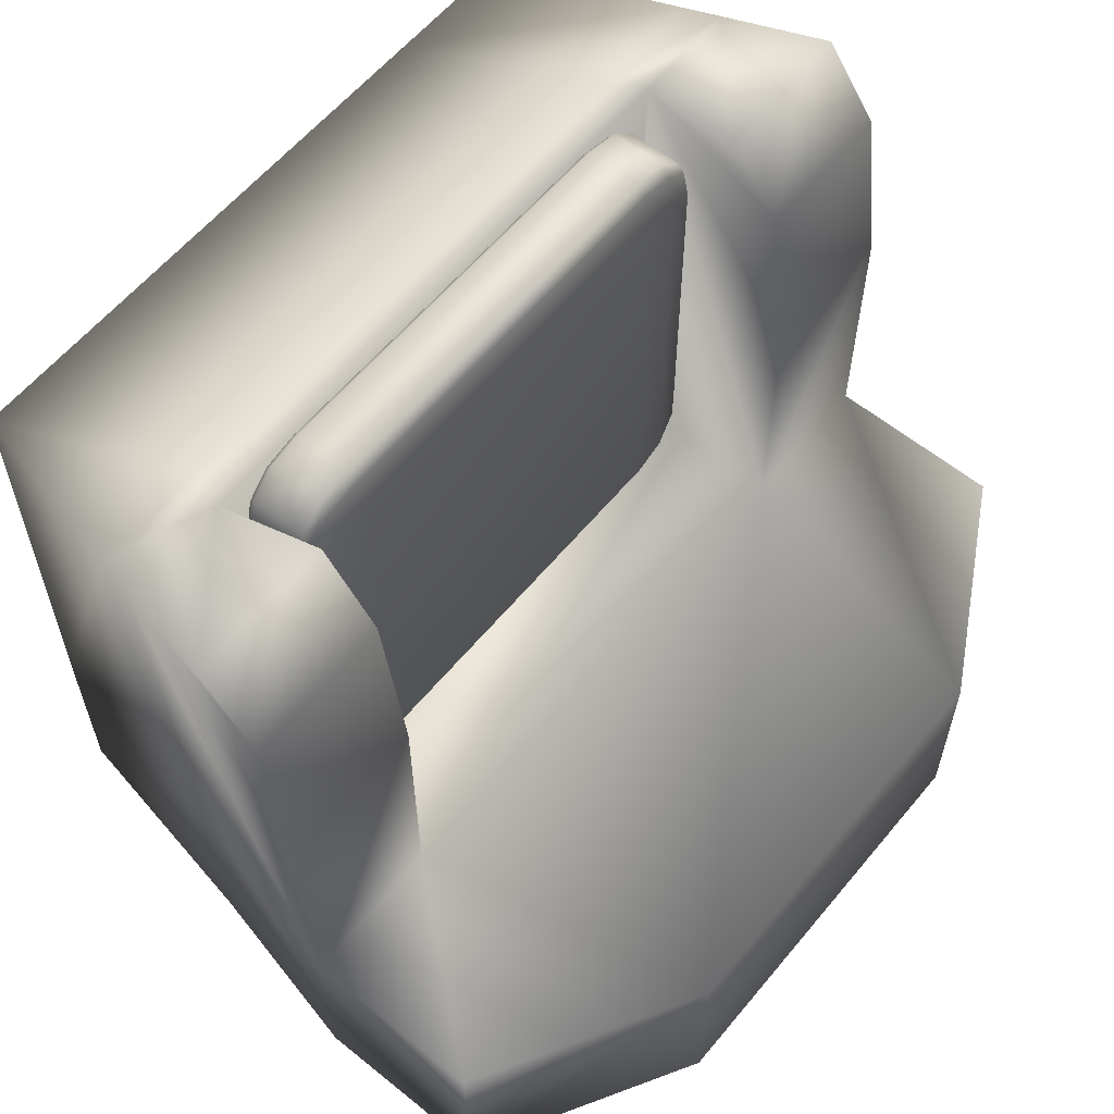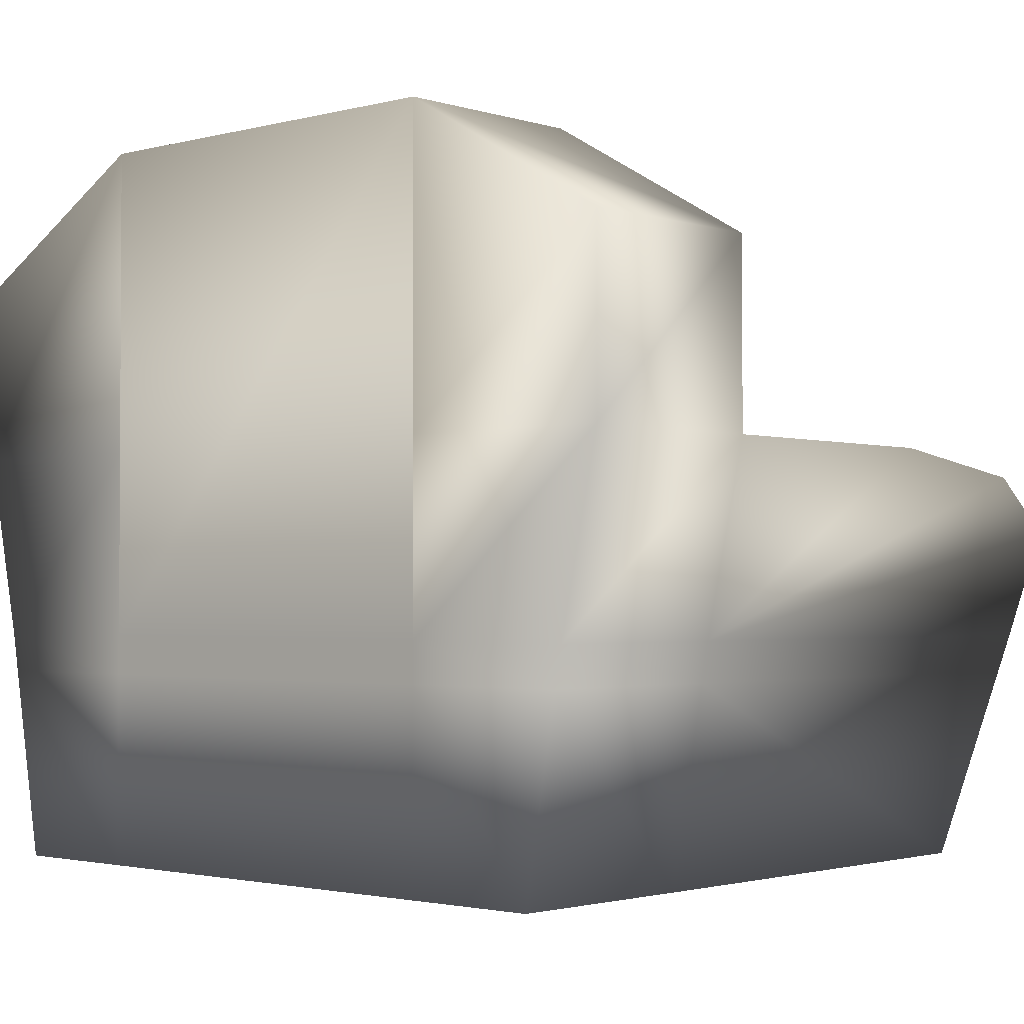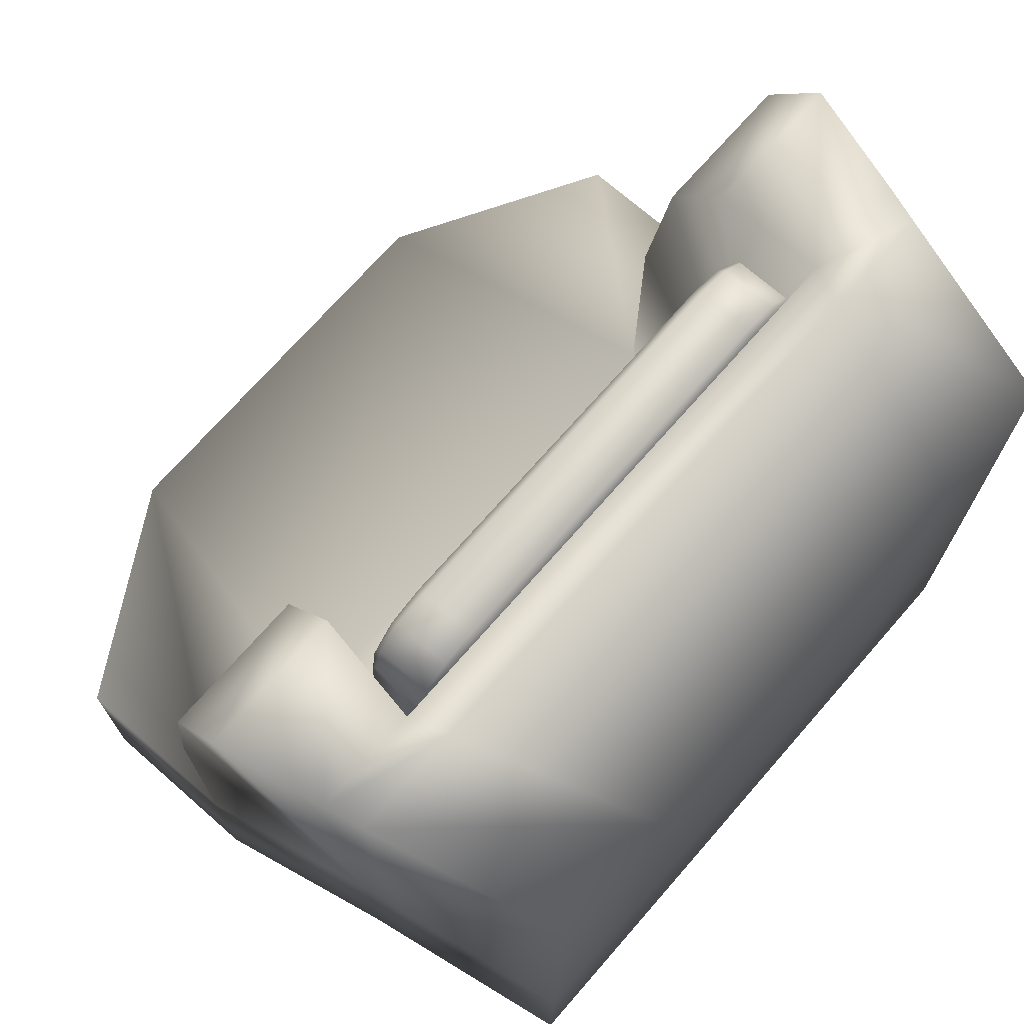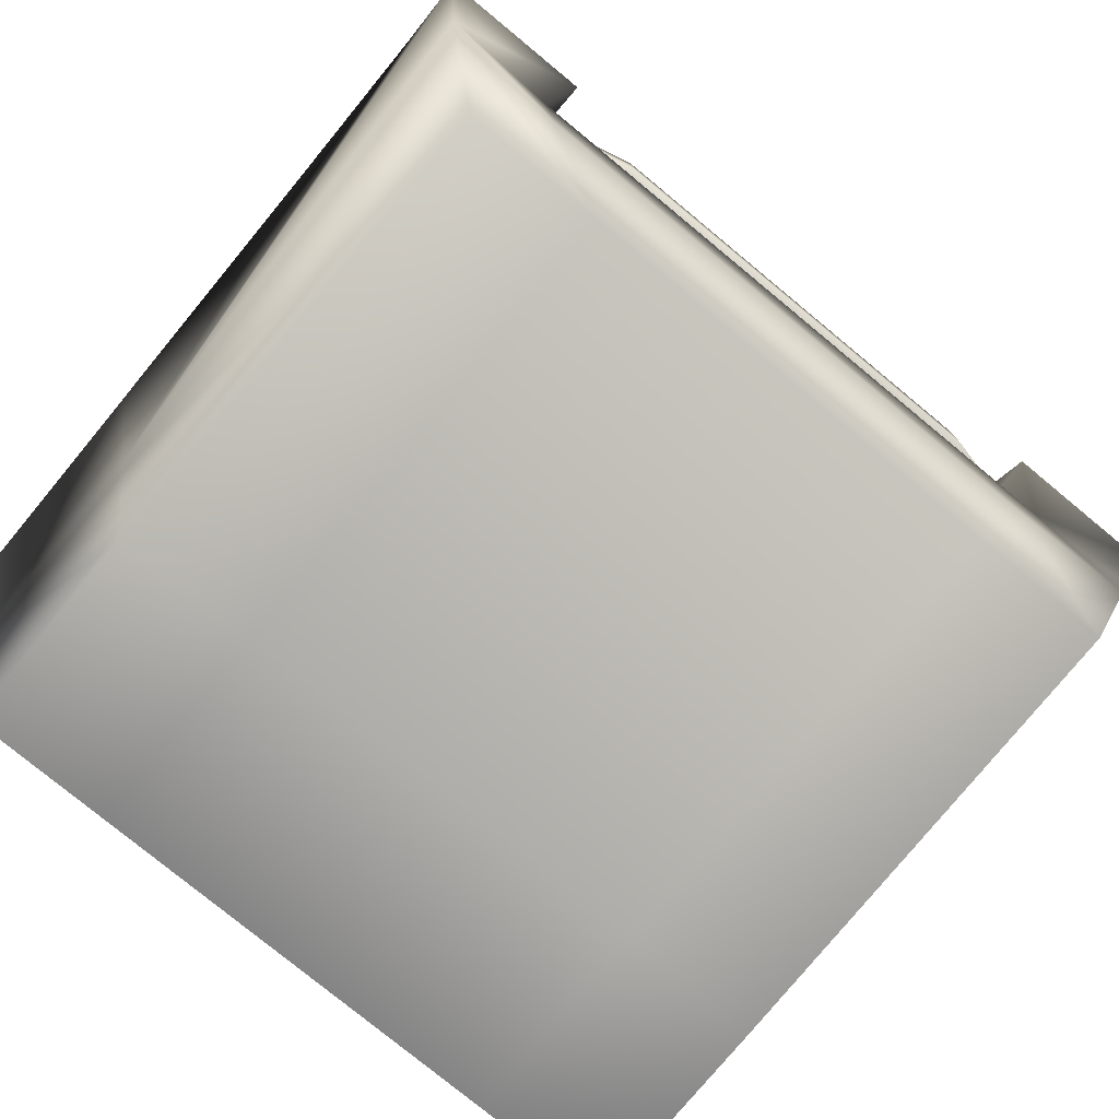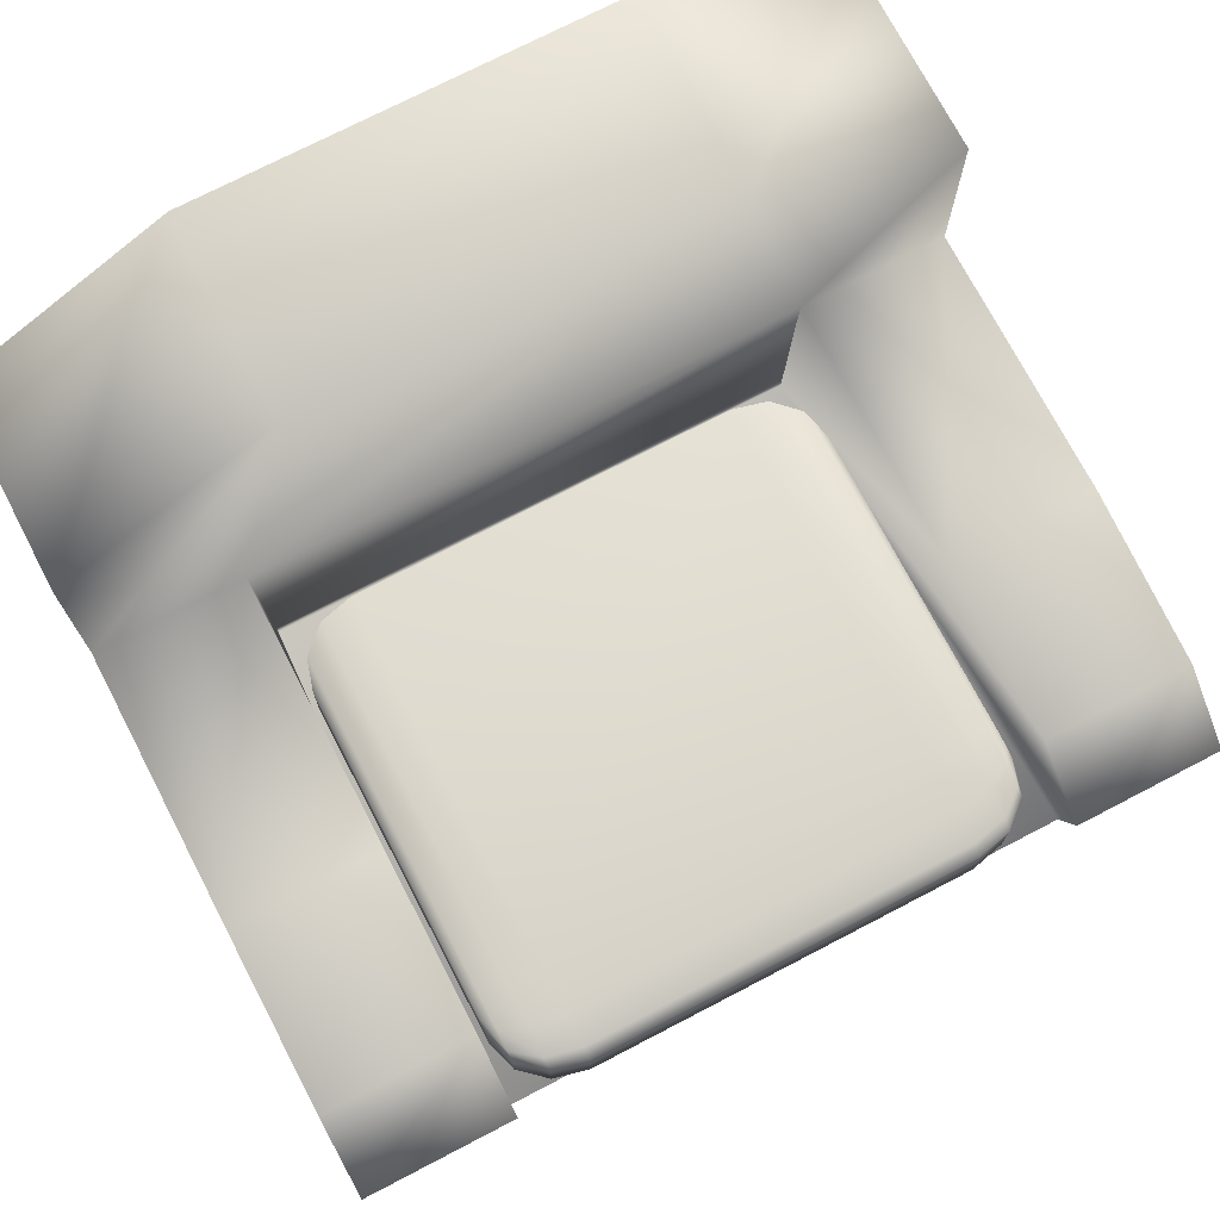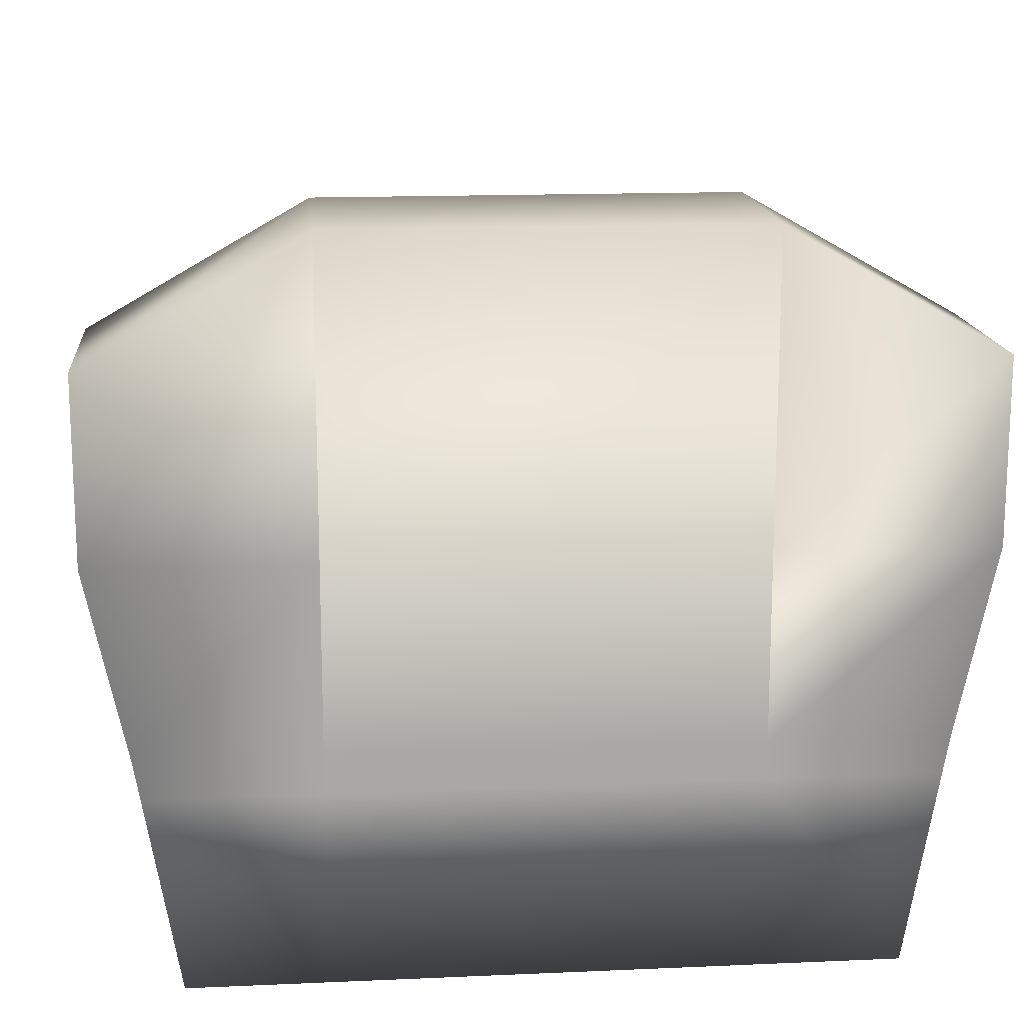
<metadata>
{"format":"obj","ext":"obj","renderer":"f3d","projection":"perspective","resolution":1024,"background":"white","views":[{"elev":60.2,"azim":129.5,"up":"+Z"},{"elev":-2.0,"azim":-137.6,"up":"+Y"},{"elev":71.5,"azim":-48.8,"up":"+Z"},{"elev":-77.4,"azim":-39.6,"up":"+Y"},{"elev":73.4,"azim":-27.5,"up":"+Y"},{"elev":15.5,"azim":174.7,"up":"+Y"}]}
</metadata>
<code>
o Cube
v -0.9874 0 0.6624
v -1.161 0.6658 0.7765
v -0.9979 0 -1.246
v -1.115 0.6658 -1.246
v 0.9874 0 0.6624
v 1.161 0.6658 0.7765
v 0.9979 0 -1.246
v 1.115 0.6658 -1.246
v 0.604 0 -1.246
v -0.604 0 -1.246
v -0.604 0.6658 -1.246
v 0.604 0.6658 -1.246
v -0.604 0 0.6624
v 0.604 0 0.6624
v 0.8419 0.6658 0.7648
v -0.8419 0.6658 0.7648
v -1.231 1.204 -1.246
v 0.604 1.204 -1.246
v 1.231 1.204 -1.246
v -0.604 1.204 -1.246
v -0.9979 0 -0.6624
v -1.115 0.6658 -0.6624
v 0.9979 0 -0.6624
v 1.115 0.6658 -0.6624
v 0.7755 0.6658 -0.6624
v -0.7755 0.6658 -0.6624
v -0.604 0 -0.6624
v 0.604 0 -0.6624
v -1.231 1.204 -0.6624
v 1.231 1.204 -0.6624
v 0.8002 1.204 -0.6624
v -0.8002 1.204 -0.6624
v 0.604 2.085 -1.246
v -1.231 1.729 -0.6624
v -1.231 1.729 -1.246
v 1.231 1.729 -1.246
v -0.604 2.086 -1.246
v 1.231 1.729 -0.6624
v 0.604 2.086 -0.6624
v -0.604 2.086 -0.6624
v -1.231 0.9773 0.8404
v -1.231 1.204 0.1292
v -1.231 1.138 0.6321
v 1.231 1.204 0.1292
v 1.231 0.9773 0.8404
v 1.231 1.138 0.6321
v -0.8002 1.204 0.1292
v -0.8002 0.9773 0.8404
v -0.8002 1.138 0.6321
v 0.8002 0.9773 0.8404
v 0.8002 1.204 0.1292
v 0.8002 1.138 0.6321
v 0.7774 0.7072 -0.6624
v 0.7856 0.8867 -0.6624
v -0.7774 0.7072 -0.6624
v -0.7856 0.8867 -0.6624
v 0.7815 0.7969 -0.6624
v -0.7815 0.7969 -0.6624
v -1.132 0.5555 0.7576
v -1.096 0.5555 -1.246
v 1.096 0.5555 -1.246
v 1.132 0.5555 0.7576
v 0.8025 0.5555 0.7478
v -0.8025 0.5555 0.7478
v -0.604 0.5555 -1.246
v 0.604 0.5555 -1.246
v 1.096 0.5555 -0.6624
v -1.096 0.5555 -0.6624
f 68 22 4 60
f 66 12 8 61
f 67 24 6 62
f 64 16 2 59
f 28 23 5 14
f 24 8 19 30
f 12 11 37 33
f 25 26 16 15
f 21 27 13 1
f 27 28 14 13
f 62 6 15 63
f 63 15 16 64
f 60 4 11 65
f 65 11 12 66
f 6 24 30 44 46 45
f 15 6 45 50
f 32 29 42 47
f 22 2 41 43 42 29
f 56 54 31 32
f 16 26 55 58 56 32 47 49 48
f 8 12 18 19
f 11 4 17 20
f 29 32 40 34
f 4 22 29 17
f 17 29 34 35
f 32 31 39 40
f 10 9 28 27
f 3 10 27 21
f 31 30 38 39
f 25 15 50 52 51 31 54 57 53
f 30 31 51 44
f 9 7 23 28
f 61 8 24 67
f 59 2 22 68
f 36 33 39 38
f 37 35 34 40
f 33 37 40 39
f 20 17 35 37
f 19 18 33 36
f 11 20 37
f 30 19 36 38
f 18 12 33
f 47 42 43 49
f 49 43 41 48
f 44 51 52 46
f 46 52 50 45
f 2 16 48 41
f 26 25 53 55
f 58 57 54 56
f 55 53 57 58
f 1 59 68 21
f 7 61 67 23
f 10 65 66 9
f 3 60 65 10
f 14 63 64 13
f 5 62 63 14
f 13 64 59 1
f 23 67 62 5
f 9 66 61 7
f 21 68 60 3
o Cube.001
v -0.7721 0.6712 -0.4089
v -0.569 0.6362 -0.5891
v -0.7449 0.6537 -0.499
v -0.6705 0.6409 -0.5649
v -0.7721 0.8671 -0.4089
v -0.569 0.9021 -0.5891
v -0.7449 0.8846 -0.499
v -0.6705 0.8974 -0.5649
v 0.7721 0.6712 -0.4089
v 0.569 0.6362 -0.5891
v 0.7449 0.6537 -0.499
v 0.6705 0.6409 -0.5649
v 0.7721 0.8671 -0.4089
v 0.569 0.9021 -0.5891
v 0.7449 0.8846 -0.499
v 0.6705 0.8974 -0.5649
v -0.7721 0.6712 0.4965
v -0.569 0.6362 0.5202
v -0.7449 0.6537 0.5083
v -0.6705 0.6409 0.517
v -0.7721 0.6914 0.6008
v -0.569 0.6868 0.7811
v -0.7449 0.6891 0.6909
v -0.6705 0.6874 0.7569
v -0.7721 0.6743 0.5573
v -0.569 0.643 0.6506
v -0.7449 0.6587 0.604
v -0.6705 0.6472 0.6381
v -0.7721 0.6796 0.5845
v -0.569 0.6615 0.7461
v -0.7449 0.6706 0.6653
v -0.6705 0.6639 0.7245
v -0.7721 0.8468 0.6008
v -0.569 0.8515 0.7811
v -0.7449 0.8491 0.6909
v -0.6705 0.8508 0.7569
v -0.7721 0.8671 0.4965
v -0.569 0.9021 0.5202
v -0.7449 0.8846 0.5083
v -0.6705 0.8974 0.517
v -0.7721 0.8587 0.5845
v -0.569 0.8768 0.7461
v -0.7449 0.8677 0.6653
v -0.6705 0.8743 0.7245
v -0.7721 0.8639 0.5573
v -0.569 0.8953 0.6506
v -0.7449 0.8796 0.604
v -0.6705 0.8911 0.6381
v 0.7721 0.6914 0.6008
v 0.569 0.6868 0.7811
v 0.7449 0.6891 0.6909
v 0.6705 0.6874 0.7569
v 0.7721 0.6712 0.4965
v 0.569 0.6362 0.5202
v 0.7449 0.6537 0.5083
v 0.6705 0.6409 0.517
v 0.7721 0.6796 0.5845
v 0.569 0.6615 0.7461
v 0.7449 0.6706 0.6653
v 0.6705 0.6639 0.7245
v 0.7721 0.6743 0.5573
v 0.569 0.643 0.6506
v 0.7449 0.6587 0.604
v 0.6705 0.6472 0.6381
v 0.7721 0.8671 0.4965
v 0.569 0.9021 0.5202
v 0.7449 0.8846 0.5083
v 0.6705 0.8974 0.517
v 0.7721 0.8468 0.6008
v 0.569 0.8515 0.7811
v 0.7449 0.8491 0.6909
v 0.6705 0.8508 0.7569
v 0.7721 0.8639 0.5573
v 0.569 0.8953 0.6506
v 0.7449 0.8796 0.604
v 0.6705 0.8911 0.6381
v 0.7721 0.8587 0.5845
v 0.569 0.8768 0.7461
v 0.7449 0.8677 0.6653
v 0.6705 0.8743 0.7245
f 94 130 126 98
f 70 78 122 86
f 77 81 133 141 145 137 117 125 129 121
f 70 74 82 78
f 86 122 130 94
f 98 126 118 90
f 146 110 102 138
f 118 138 102 90
f 142 114 110 146
f 134 106 114 142
f 82 74 106 134
f 74 70 72 76
f 76 72 71 75
f 75 71 69 73
f 81 77 79 83
f 83 79 80 84
f 84 80 78 82
f 93 85 87 95
f 95 87 88 96
f 96 88 86 94
f 121 129 131 123
f 123 131 132 124
f 124 132 130 122
f 97 93 95 99
f 99 95 96 100
f 100 96 94 98
f 129 125 127 131
f 131 127 128 132
f 132 128 126 130
f 89 97 99 91
f 91 99 100 92
f 92 100 98 90
f 125 117 119 127
f 127 119 120 128
f 128 120 118 126
f 141 133 135 143
f 143 135 136 144
f 144 136 134 142
f 105 113 115 107
f 107 115 116 108
f 108 116 114 106
f 145 141 143 147
f 147 143 144 148
f 148 144 142 146
f 113 109 111 115
f 115 111 112 116
f 116 112 110 114
f 137 145 147 139
f 139 147 148 140
f 140 148 146 138
f 109 101 103 111
f 111 103 104 112
f 112 104 102 110
f 85 69 71 87
f 87 71 72 88
f 88 72 70 86
f 77 121 123 79
f 79 123 124 80
f 80 124 122 78
f 90 102 104 92
f 92 104 103 91
f 91 103 101 89
f 106 74 76 108
f 108 76 75 107
f 107 75 73 105
f 117 137 139 119
f 119 139 140 120
f 120 140 138 118
f 133 81 83 135
f 135 83 84 136
f 136 84 82 134
f 85 93 97 89 101 109 113 105 73 69

</code>
